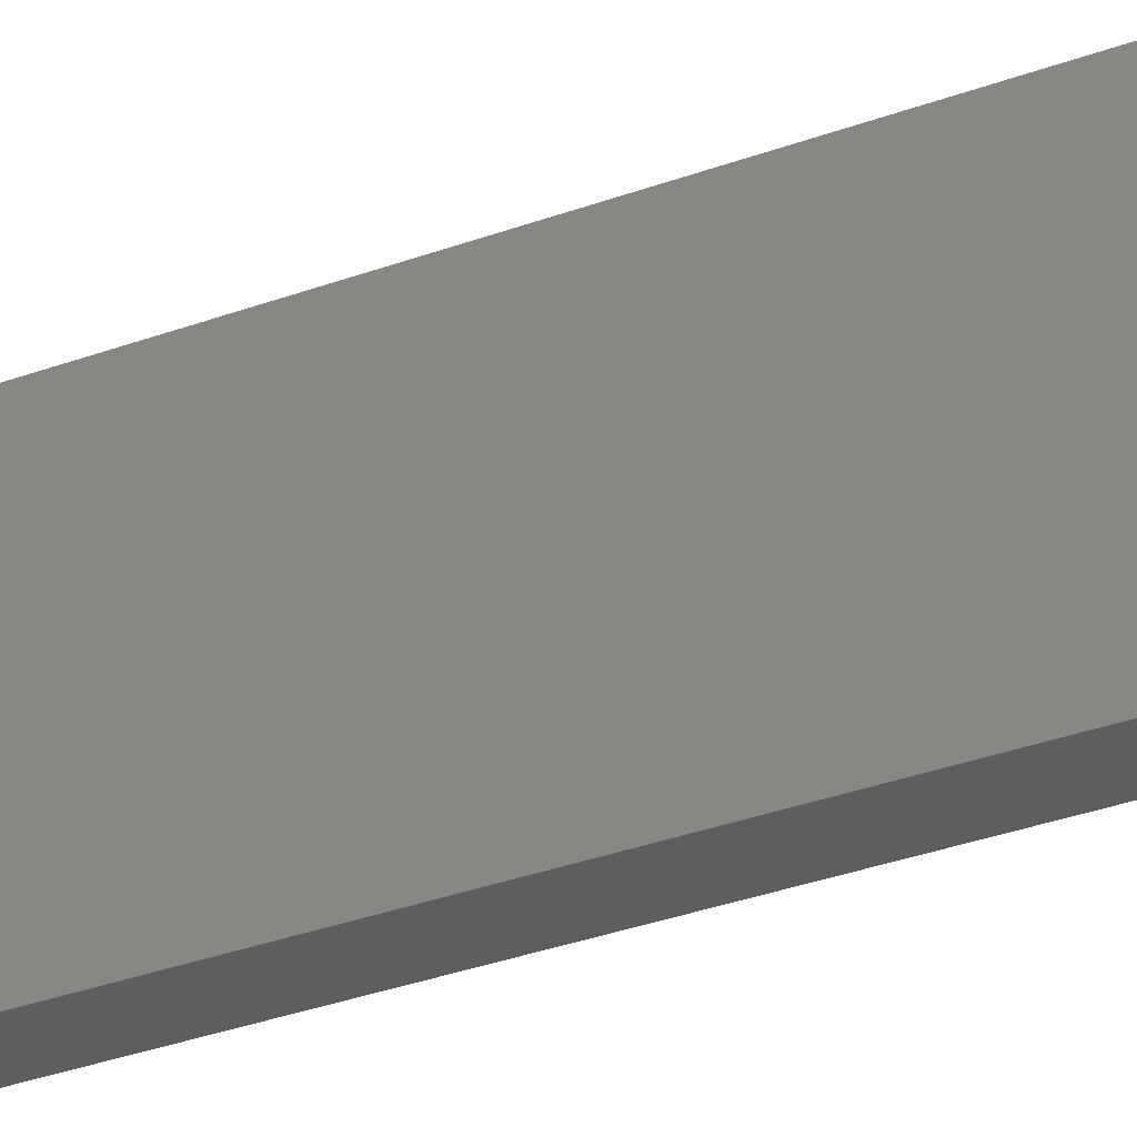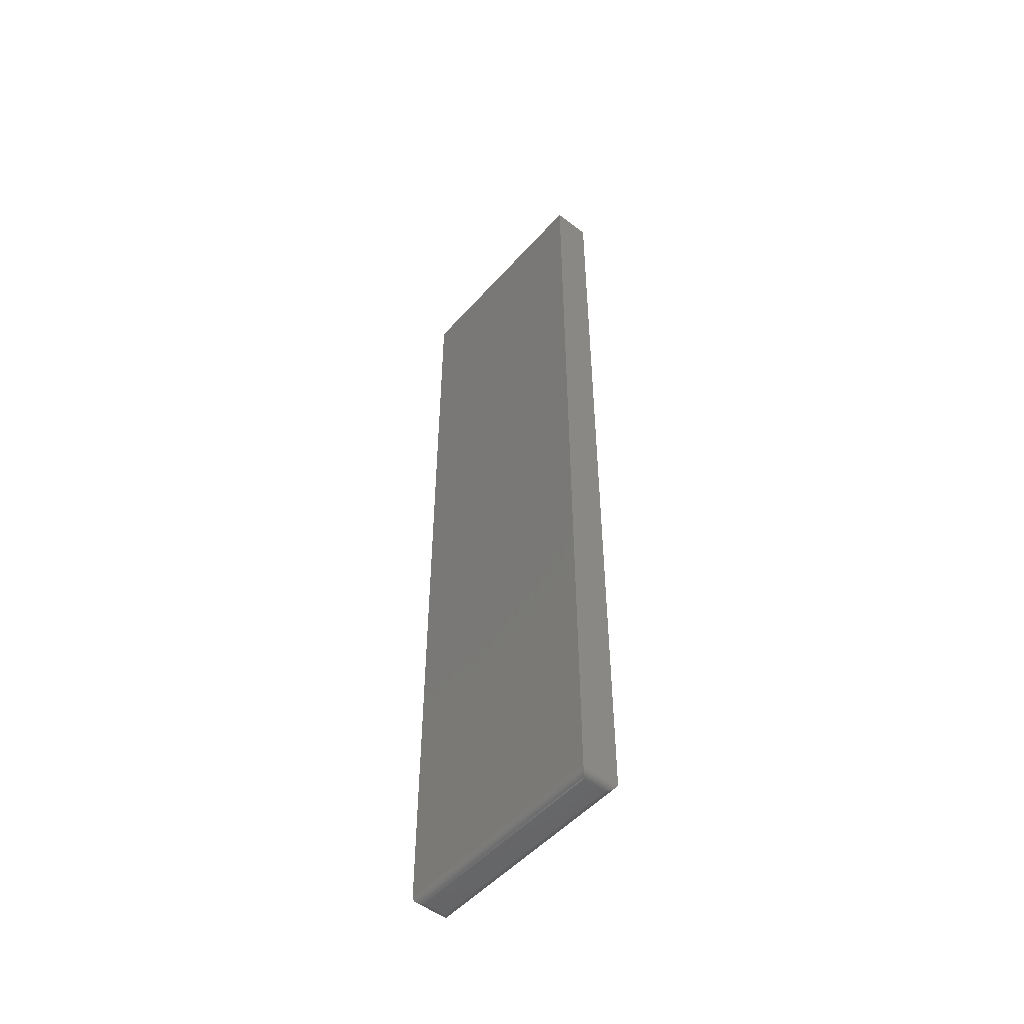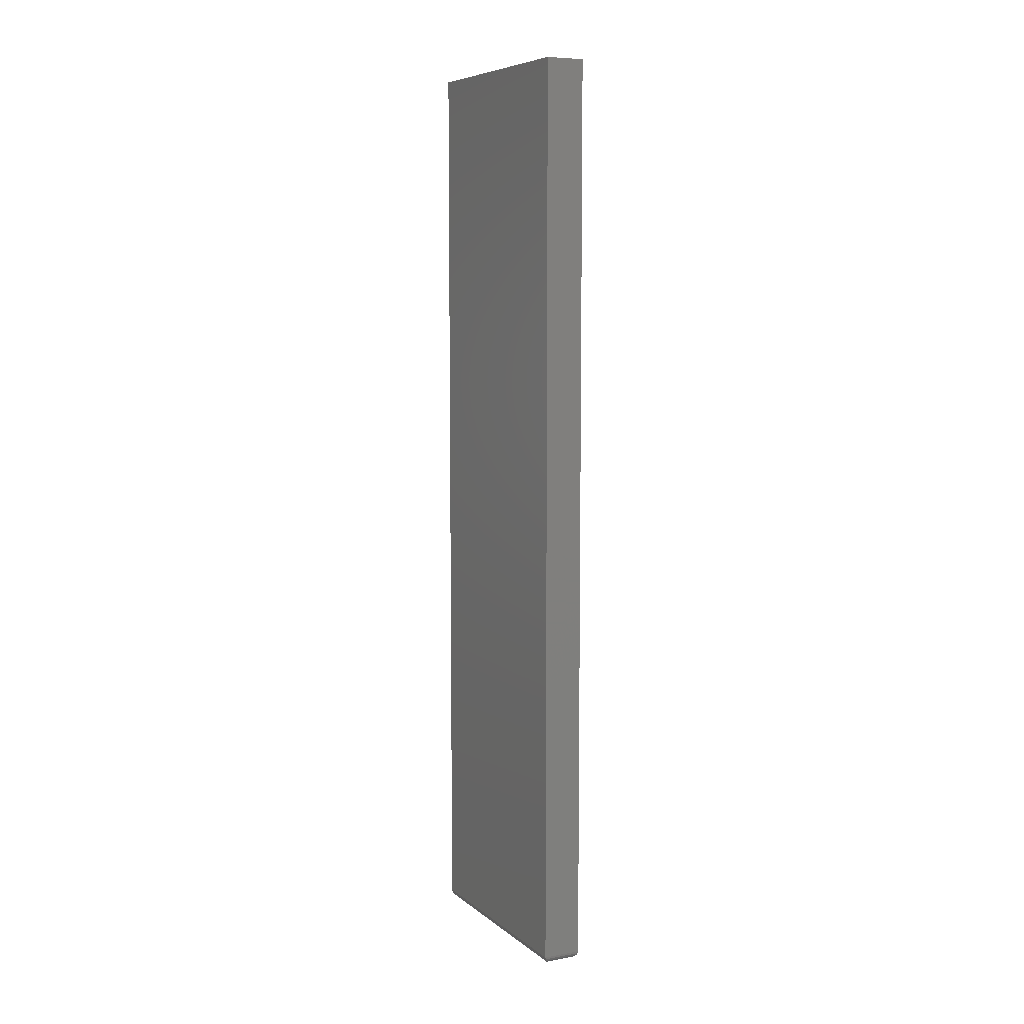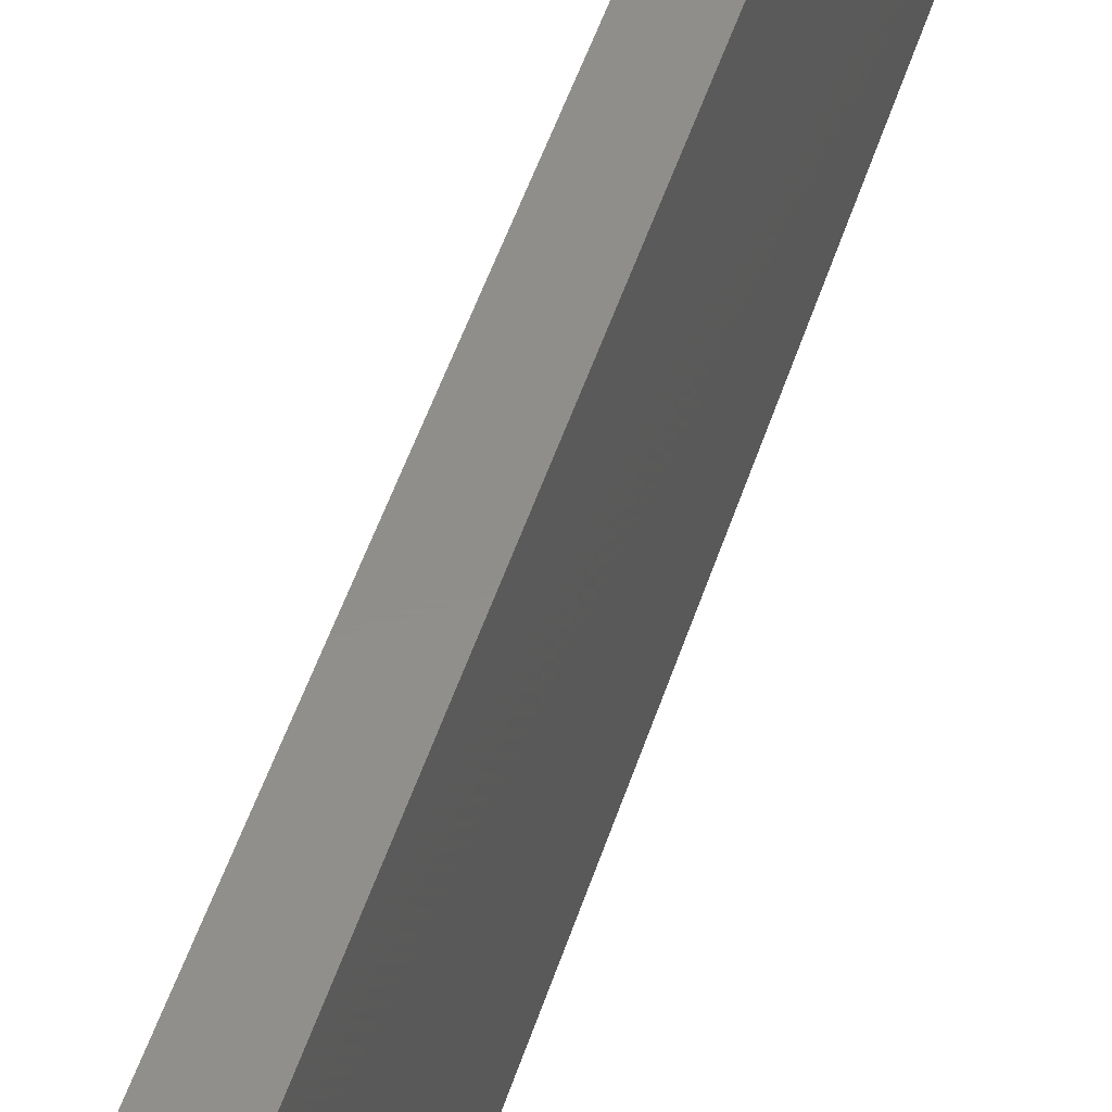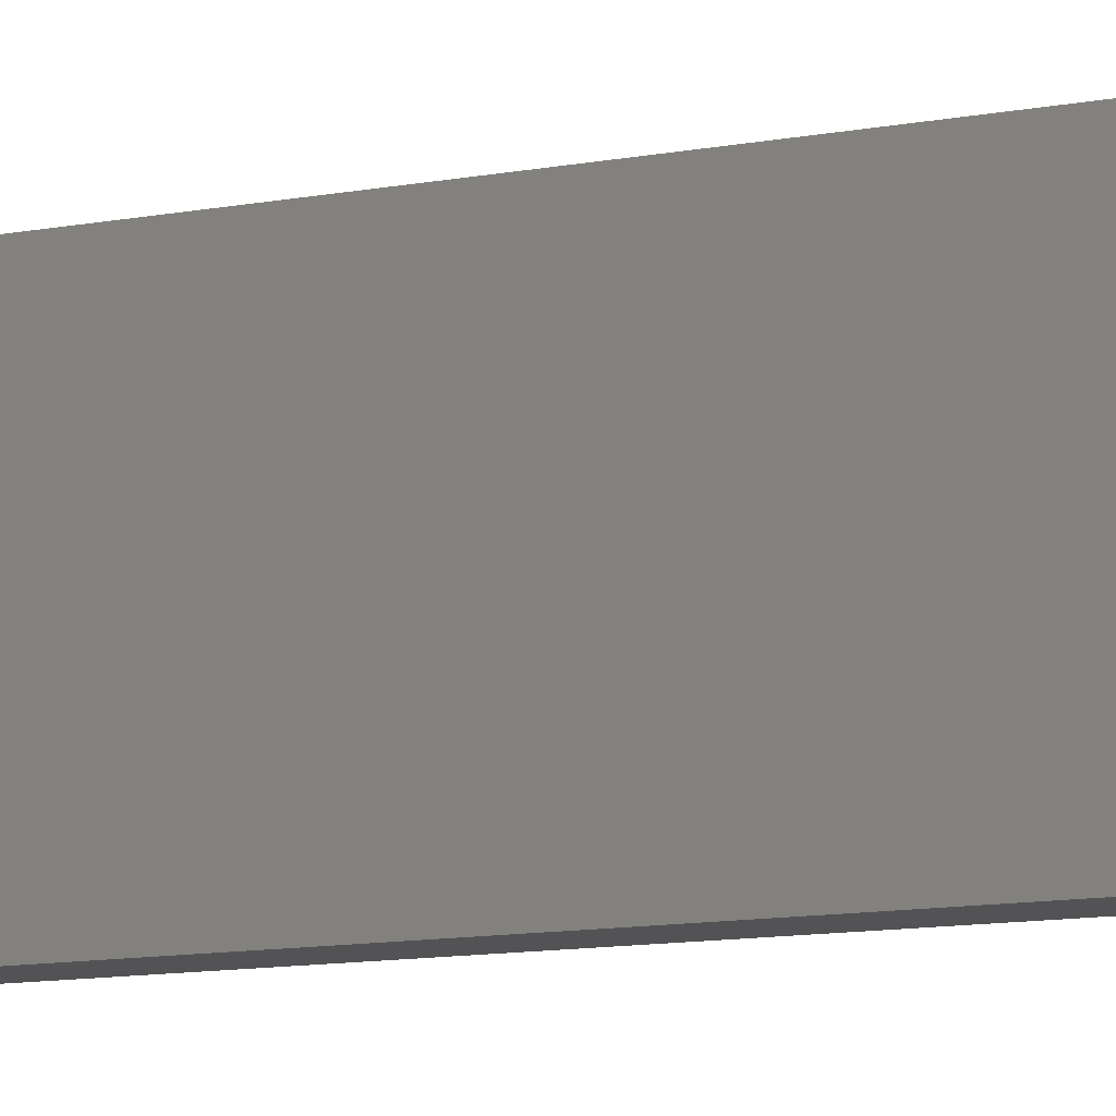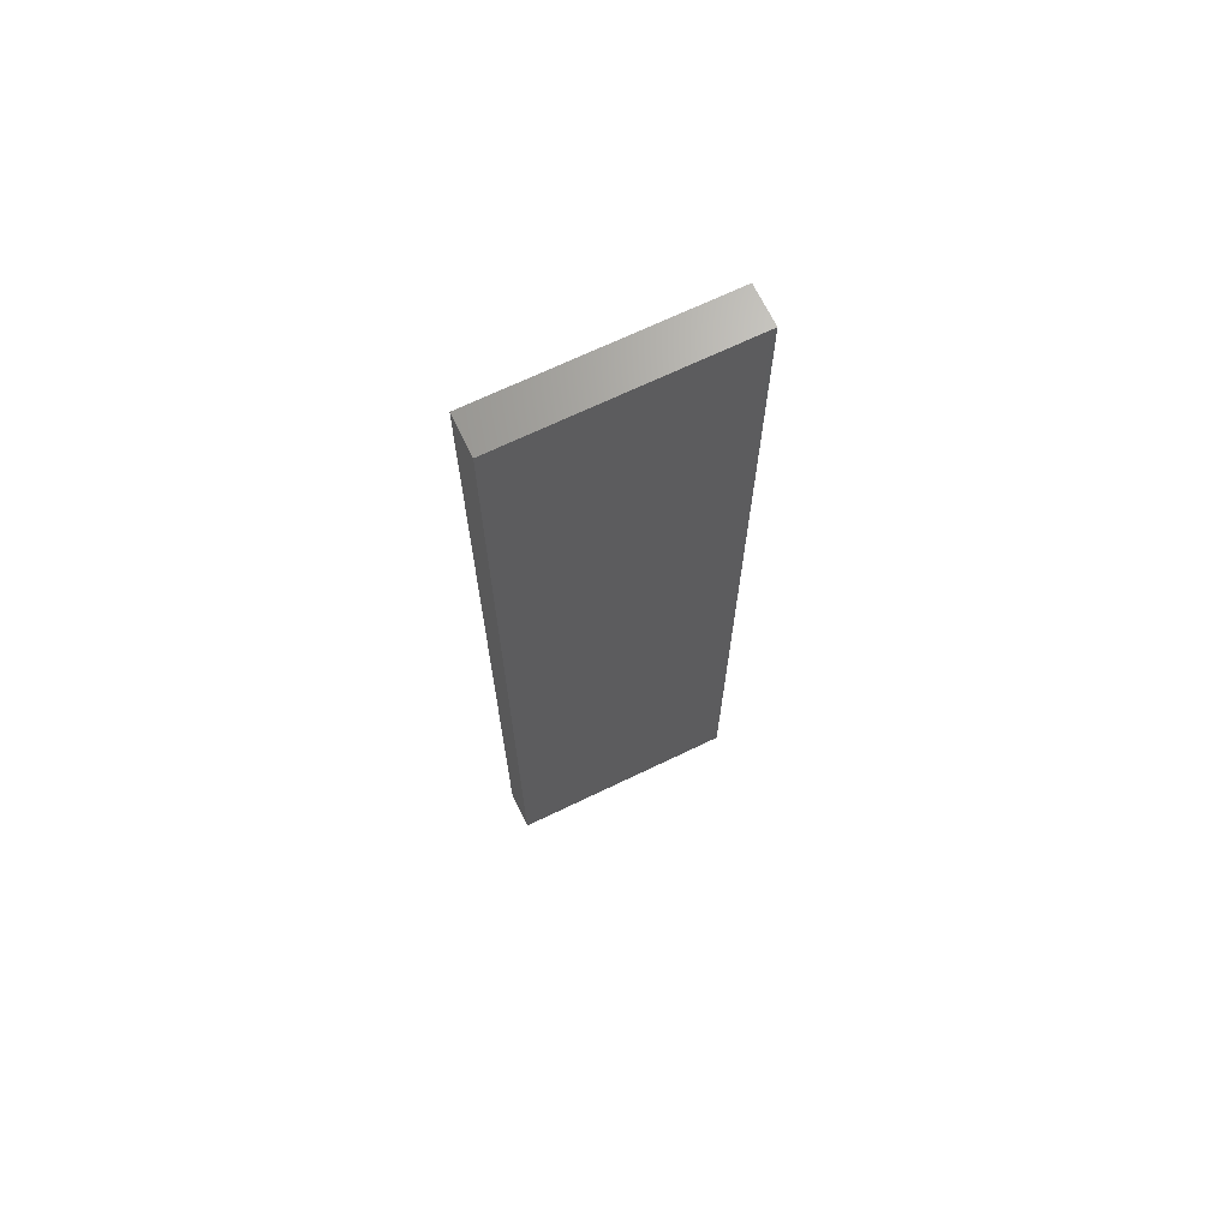
<metadata>
{"format":"stl","ext":"stl","renderer":"f3d","projection":"perspective","resolution":1024,"background":"white","views":[{"elev":-34.2,"azim":116.3,"up":"+Y"},{"elev":-50.8,"azim":-40.0,"up":"+Z"},{"elev":7.3,"azim":-26.9,"up":"+Z"},{"elev":47.2,"azim":16.9,"up":"+Y"},{"elev":-10.8,"azim":-64.0,"up":"+Y"},{"elev":68.6,"azim":-115.8,"up":"+Z"}]}
</metadata>
<code>
# stl→obj: 40 verts, 76 faces
v -0.01562 -0.2422 -0.2109
v 0.02516 -0.2422 -0.2109
v -0.01562 -0.2422 0.75
v 0.02516 -0.2422 0.75
v -0.01562 4.337e-19 -0.2109
v -0.01562 5.378e-17 0.75
v 0.02516 -4.029e-18 -0.2109
v 0.02516 5.625e-17 0.75
v -0.007812 -0.007812 -0.2188
v 0.01735 -0.007812 -0.2188
v -0.007812 -0.2344 -0.2188
v 0.01735 -0.2344 -0.2188
v 0.0186 -0.006565 -0.2186
v 0.0186 -0.2356 -0.2186
v 0.02485 -0.0003152 -0.2131
v 0.02376 -0.2408 -0.2154
v 0.02376 -0.001405 -0.2154
v 0.02295 -0.24 -0.2164
v 0.02295 -0.00221 -0.2164
v 0.02201 -0.239 -0.2172
v 0.02201 -0.003156 -0.2172
v 0.02095 -0.238 -0.2179
v 0.02095 -0.004218 -0.2179
v 0.01979 -0.2368 -0.2184
v 0.01979 -0.005378 -0.2184
v 0.02485 -0.2419 -0.2131
v -0.00906 -0.006565 -0.2186
v -0.01531 -0.0003152 -0.2131
v -0.01422 -0.001405 -0.2154
v -0.01342 -0.00221 -0.2164
v -0.01247 -0.003156 -0.2172
v -0.01141 -0.004218 -0.2179
v -0.01025 -0.005372 -0.2184
v -0.00906 -0.2356 -0.2186
v -0.01025 -0.2368 -0.2184
v -0.01141 -0.238 -0.2179
v -0.01247 -0.239 -0.2172
v -0.01342 -0.24 -0.2164
v -0.01422 -0.2408 -0.2154
v -0.01531 -0.2419 -0.2131
f 1 2 3
f 3 2 4
f 5 6 7
f 7 6 8
f 3 6 1
f 1 6 5
f 2 7 4
f 4 7 8
f 9 10 11
f 11 10 12
f 12 13 14
f 12 10 13
f 15 16 17
f 16 18 17
f 17 18 19
f 18 20 19
f 19 20 21
f 20 22 21
f 21 22 23
f 22 24 23
f 23 24 25
f 24 14 25
f 25 14 13
f 7 2 15
f 15 2 26
f 15 26 16
f 10 27 13
f 10 9 27
f 28 17 29
f 17 19 29
f 29 19 30
f 19 21 30
f 30 21 31
f 21 23 31
f 31 23 32
f 23 25 32
f 32 25 33
f 25 13 33
f 33 13 27
f 5 7 28
f 28 7 15
f 28 15 17
f 9 34 27
f 9 11 34
f 34 35 27
f 27 35 33
f 35 36 33
f 33 36 32
f 36 37 32
f 32 37 31
f 37 38 31
f 31 38 30
f 38 39 30
f 30 39 29
f 39 40 29
f 1 5 40
f 40 5 28
f 40 28 29
f 11 14 34
f 11 12 14
f 14 24 34
f 34 24 35
f 24 22 35
f 35 22 36
f 22 20 36
f 36 20 37
f 20 18 37
f 37 18 38
f 18 16 38
f 38 16 39
f 16 26 39
f 2 1 26
f 26 1 40
f 26 40 39
f 8 6 4
f 4 6 3

</code>
